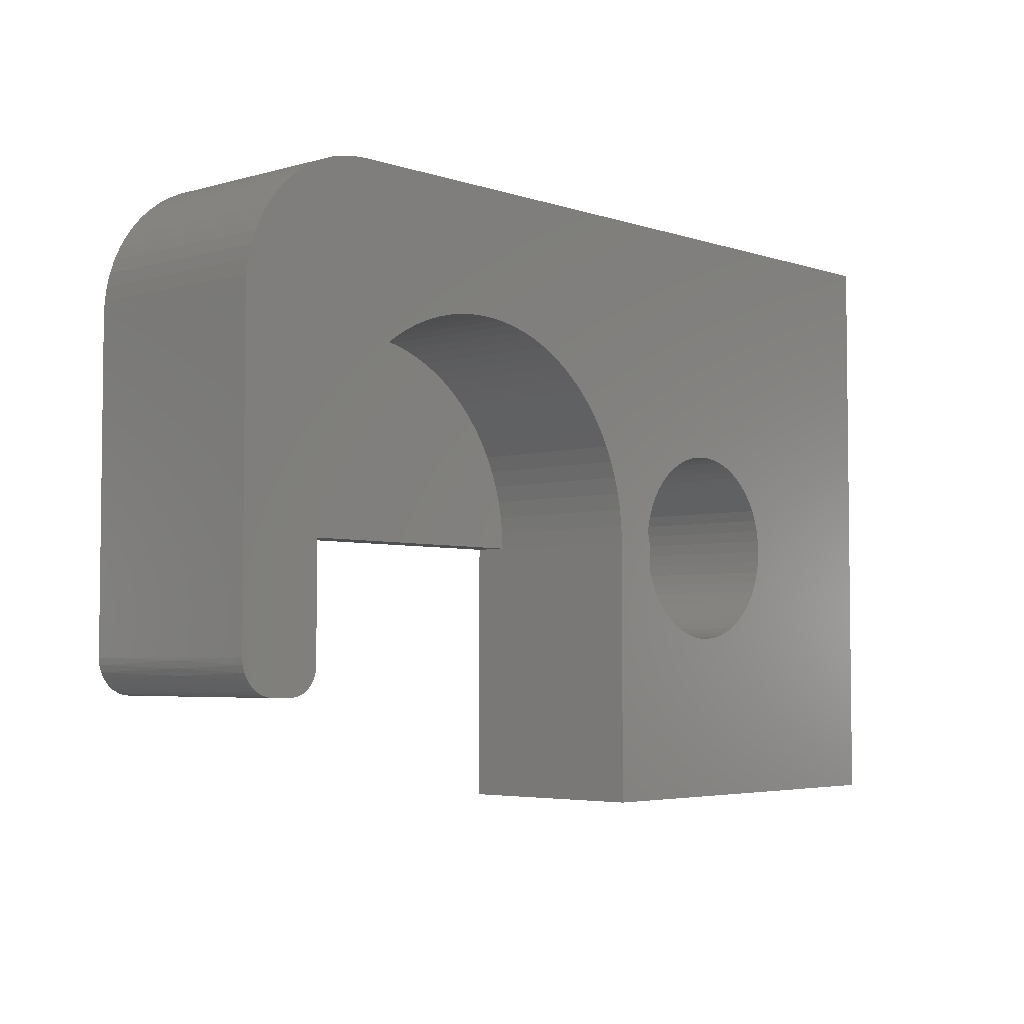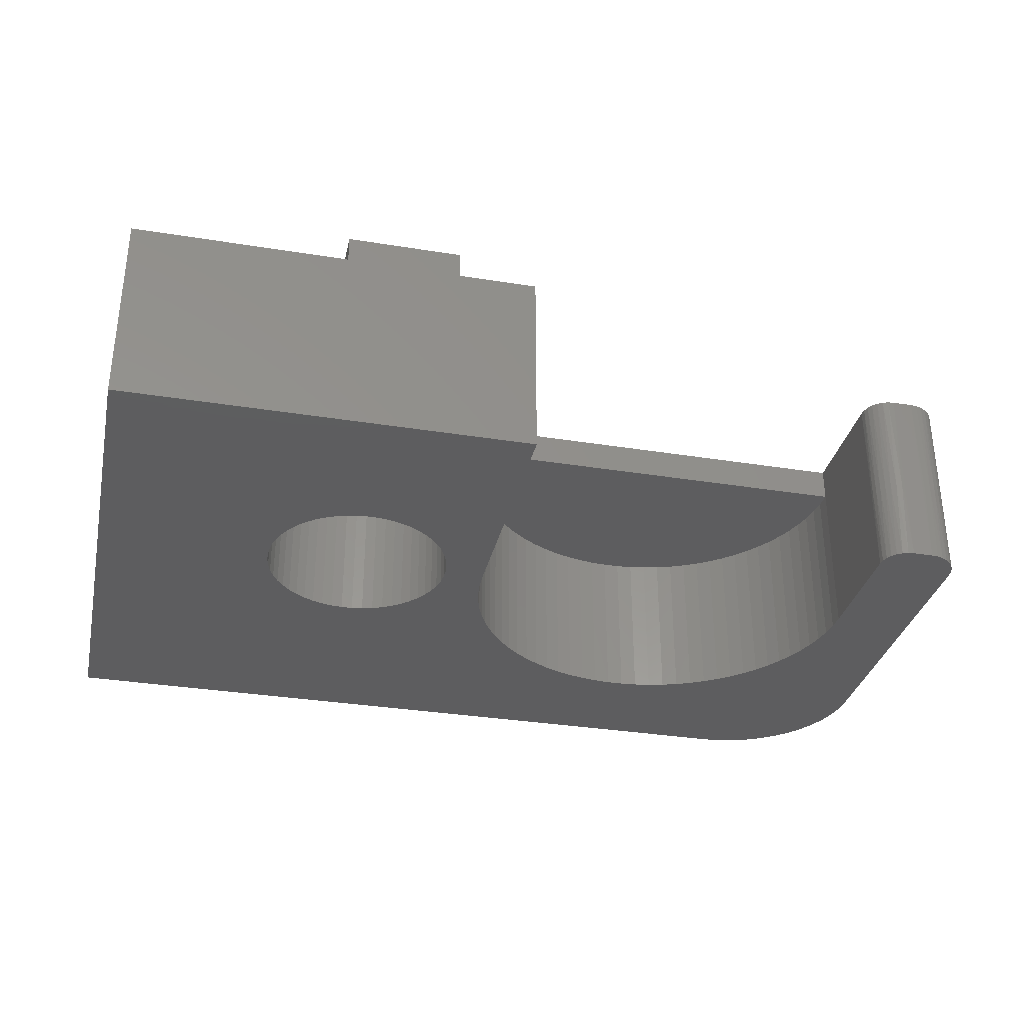
<metadata>
{"format":"stl","ext":"stl","renderer":"f3d","projection":"perspective","resolution":1024,"background":"white","views":[{"elev":-4.2,"azim":132.7,"up":"+Y"},{"elev":-32.8,"azim":-12.6,"up":"+Z"}]}
</metadata>
<code>
# stl→obj: 405 verts, 810 faces
v -3 -21.5 1.421e-14
v -7.436 -6.748 0
v -3 -2.5 0
v -6.973 -6.06 0
v -6.594 -5.322 0
v -33 -21.5 1.421e-14
v -14.03 -9.423 0
v -13.21 -9.497 0
v -12.38 -9.472 0
v -33 21.5 0
v -19.95 -1.672 0
v -20 -2.5 0
v -19.95 -3.328 0
v 23 21.5 0
v 7.827 11.91 0
v 6.681 11.53 0
v 5.57 11.05 0
v 23.98 21.45 0
v 24.95 21.31 0
v 25.9 21.07 0
v 26.83 20.74 0
v 27.71 20.32 0
v 17.32 11.53 0
v 16.17 11.91 0
v 28.56 19.81 0
v 18.43 11.05 0
v 29.34 19.23 0
v 30.07 18.57 0
v 30.73 17.84 0
v 31.31 17.06 0
v 19.5 10.49 0
v 31.82 16.21 0
v 32.24 15.33 0
v 32.57 14.4 0
v 20.52 9.845 0
v 32.81 13.45 0
v 32.95 12.48 0
v 21.49 9.119 0
v 33 11.5 0
v 22.39 8.318 0
v 23.23 7.447 0
v 23.99 6.511 0
v 24.68 5.517 0
v 25.28 4.471 0
v 25.8 3.38 0
v 26.23 2.25 0
v 26.56 1.09 0
v 26.81 -0.09383 0
v 26.95 -1.293 0
v 33 -11 0
v 27 -2.5 0
v 27 -11.5 0
v 32.95 -11.49 0
v 32.81 -11.96 0
v 32.58 -12.39 0
v 27.05 -11.95 0
v 32.27 -12.77 0
v 30.5 -13.5 0
v 31.89 -13.08 0
v 31.46 -13.31 0
v 30.99 -13.45 0
v 27.2 -12.37 0
v 29 -13.5 0
v 27.44 -12.75 0
v 27.75 -13.06 0
v 28.13 -13.3 0
v 28.55 -13.45 0
v 15 12.2 0
v 13.81 12.39 0
v 12.6 12.49 0
v 11.4 12.49 0
v 10.19 12.39 0
v 9 12.2 0
v 4.5 10.49 0
v 3.479 9.845 0
v 2.513 9.119 0
v 1.609 8.318 0
v -12.38 4.472 0
v -13.21 4.497 0
v -14.03 4.423 0
v -14.85 4.252 0
v -11.56 4.35 0
v 0.7723 7.447 0
v 0.008357 6.511 0
v -10.76 4.131 0
v -0.6779 5.517 0
v -9.99 3.82 0
v -9.263 3.419 0
v -1.282 4.471 0
v -8.589 2.936 0
v -1.8 3.38 0
v -7.977 2.376 0
v -2.228 2.25 0
v -7.436 1.748 0
v -6.973 1.06 0
v -2.564 1.09 0
v -6.594 0.3219 0
v -2.806 -0.09383 0
v -6.305 -0.4556 0
v -2.951 -1.293 0
v -6.11 -1.262 0
v -6.012 -2.085 0
v -6.012 -2.915 0
v -6.11 -3.738 0
v -6.305 -4.544 0
v -19.8 -4.144 0
v -19.56 -4.937 0
v -19.23 -5.696 0
v -18.81 -6.411 0
v -18.3 -7.07 0
v -17.72 -7.665 0
v -17.08 -8.187 0
v -16.38 -8.63 0
v -15.63 -8.987 0
v -14.85 -9.252 0
v -11.56 -9.35 0
v -10.76 -9.131 0
v -9.99 -8.82 0
v -9.263 -8.419 0
v -8.589 -7.936 0
v -7.977 -7.376 0
v -15.63 3.987 0
v -16.38 3.63 0
v -17.08 3.187 0
v -17.72 2.665 0
v -18.3 2.07 0
v -18.81 1.411 0
v -19.23 0.6964 0
v -19.56 -0.06259 0
v -19.8 -0.8558 0
v 27 -2.5 12
v 26.95 -1.293 12
v 26.81 -0.09383 12
v 26.56 1.09 12
v 26.23 2.25 12
v 25.8 3.38 12
v 25.28 4.471 12
v 24.68 5.517 12
v 23.99 6.511 12
v 23.23 7.447 12
v 22.39 8.318 12
v 21.49 9.119 12
v 20.52 9.845 12
v 19.5 10.49 12
v 18.43 11.05 12
v 17.32 11.53 12
v 16.17 11.91 12
v 15 12.2 12
v 13.81 12.39 12
v 12.6 12.49 12
v 11.4 12.49 12
v 10.19 12.39 12
v 9 12.2 12
v 7.827 11.91 12
v 6.681 11.53 12
v 5.57 11.05 12
v 4.5 10.49 12
v 3.479 9.845 12
v 2.513 9.119 12
v 1.609 8.318 12
v 0.7723 7.447 12
v 0.008357 6.511 12
v -0.6779 5.517 12
v -1.282 4.471 12
v -1.8 3.38 12
v -2.228 2.25 12
v -2.564 1.09 12
v -2.806 -0.09383 12
v -2.951 -1.293 12
v -3 -2.5 12
v -3 -2.5 14.46
v 27 -2.5 14.46
v 22 21.5 14.5
v 22 8.68 14.5
v 22 21.5 14.46
v 22 8.68 14.46
v 23 21.5 14.46
v 23.98 21.45 14.46
v 24.95 21.31 14.46
v 25.9 21.07 14.46
v 26.83 20.74 14.46
v 27.71 20.32 14.46
v 28.56 19.81 14.46
v 29.34 19.23 14.46
v 30.07 18.57 14.46
v 30.73 17.84 14.46
v 31.31 17.06 14.46
v 31.82 16.21 14.46
v 32.24 15.33 14.46
v 32.57 14.4 14.46
v 32.81 13.45 14.46
v 32.95 12.48 14.46
v 33 11.5 14.46
v 33 -11 14.46
v 32.99 -11.19 6.309
v 32.95 -11.49 14.46
v 32.9 -11.69 6.309
v 32.81 -11.96 14.46
v 32.72 -12.16 6.309
v 32.58 -12.39 14.46
v 32.44 -12.58 6.309
v 32.27 -12.77 14.46
v 32.08 -12.94 6.309
v 31.89 -13.08 14.46
v 31.66 -13.22 6.309
v 31.46 -13.31 14.46
v 31.19 -13.4 6.309
v 30.99 -13.45 14.46
v 30.69 -13.49 6.309
v 30.5 -13.5 14.46
v 21.05 9.464 14.5
v 21.05 9.464 14.46
v 20.03 10.17 14.5
v 20.03 10.17 14.46
v 18.97 10.78 14.49
v 18.97 10.78 14.46
v 17.85 11.31 14.49
v 17.85 11.31 14.46
v 16.7 11.75 14.49
v 16.7 11.75 14.46
v 15.51 12.08 14.48
v 15.51 12.08 14.46
v 14.3 12.32 14.48
v 14.3 12.32 14.46
v 13.07 12.46 14.48
v 13.07 12.46 14.46
v 11.84 12.5 14.48
v 11.84 12.5 14.46
v 10.61 12.44 14.47
v 10.61 12.44 14.46
v 9.384 12.27 14.47
v 9.384 12.27 14.46
v 8.179 12.01 14.47
v 8.179 12.01 14.46
v 7 11.64 14.46
v 29 -13.5 14.46
v 28.78 -13.49 6.476
v 28.55 -13.45 14.46
v 28.34 -13.39 6.476
v 28.13 -13.3 14.46
v 27.94 -13.19 6.476
v 27.75 -13.06 14.46
v 27.59 -12.91 6.476
v 27.44 -12.75 14.46
v 27.31 -12.56 6.476
v 27.2 -12.37 14.46
v 27.11 -12.16 6.476
v 27.05 -11.95 14.46
v 27.01 -11.72 6.476
v 27 -11.5 14.46
v -3 -21.5 14.46
v -8.8 -21.5 14.46
v -17.2 -21.5 14.46
v -33 -21.5 14.46
v -8.8 -21.5 16.46
v -17.2 -21.5 16.46
v -13.64 -6.651 14.46
v -17.2 -7.5 14.46
v -13 -6.7 14.46
v -8.8 -7.5 14.46
v -12.36 -6.651 14.46
v -11.73 -6.504 14.46
v -11.14 -6.264 14.46
v -10.58 -5.935 14.46
v -10.09 -5.526 14.46
v -9.66 -5.046 14.46
v -9.31 -4.506 14.46
v -9.047 -3.92 14.46
v -8.877 -3.3 14.46
v -8.803 -2.661 14.46
v -8.828 -2.018 14.46
v -8.95 -1.387 14.46
v -9.167 -0.7819 14.46
v -9.475 -0.217 14.46
v -8.8 2.5 14.46
v -9.864 0.2944 14.46
v -10.33 0.7403 14.46
v -10.85 1.11 14.46
v -11.43 1.396 14.46
v -12.04 1.59 14.46
v -12.68 1.688 14.46
v -13.32 1.688 14.46
v -17.2 2.5 14.46
v -13.96 1.59 14.46
v -14.57 1.396 14.46
v -15.15 1.11 14.46
v -15.67 0.7403 14.46
v -16.14 0.2944 14.46
v -16.53 -0.217 14.46
v -16.83 -0.7819 14.46
v -17.05 -1.387 14.46
v -17.17 -2.018 14.46
v -33 21.5 14.46
v -14.27 -6.504 14.46
v -14.86 -6.264 14.46
v -15.42 -5.935 14.46
v -15.91 -5.526 14.46
v -16.34 -5.046 14.46
v -16.69 -4.506 14.46
v -16.95 -3.92 14.46
v -17.12 -3.3 14.46
v -17.2 -2.661 14.46
v -8.8 21.5 14.46
v 7 21.5 14.46
v -17.2 21.5 14.46
v -17.2 21.5 16.46
v -8.8 21.5 16.46
v -19.95 -3.328 11
v -20 -2.5 11
v -17.2 -2.5 11
v -19.95 -1.672 11
v -17.15 -1.859 11
v -19.8 -0.8558 11
v -17 -1.233 11
v -19.56 -0.06259 11
v -16.76 -0.6364 11
v -19.23 0.6964 11
v -18.81 1.411 11
v -16.44 -0.08366 11
v -18.3 2.07 11
v -16.03 0.4124 11
v -17.72 2.665 11
v -15.55 0.8402 11
v -17.08 3.187 11
v -15.01 1.19 11
v -16.38 3.63 11
v -15.63 3.987 11
v -14.42 1.453 11
v -14.85 4.252 11
v -13.8 1.623 11
v -14.03 4.423 11
v -13.16 1.697 11
v -13.21 4.497 11
v -12.38 4.472 11
v -12.52 1.672 11
v -11.56 4.35 11
v -11.89 1.55 11
v -10.76 4.131 11
v -11.28 1.333 11
v -9.99 3.82 11
v -10.72 1.025 11
v -9.263 3.419 11
v -8.589 2.936 11
v -10.21 0.6355 11
v -7.977 2.376 11
v -9.76 0.1722 11
v -7.436 1.748 11
v -9.39 -0.3537 11
v -6.973 1.06 11
v -6.594 0.3219 11
v -9.104 -0.93 11
v -6.305 -0.4556 11
v -8.91 -1.543 11
v -6.11 -1.262 11
v -8.812 -2.178 11
v -6.012 -2.085 11
v -8.812 -2.822 11
v -6.012 -2.915 11
v -6.11 -3.738 11
v -8.91 -3.457 11
v -6.305 -4.544 11
v -9.104 -4.07 11
v -6.594 -5.322 11
v -9.39 -4.646 11
v -6.973 -6.06 11
v -7.436 -6.748 11
v -9.76 -5.172 11
v -7.977 -7.376 11
v -10.21 -5.636 11
v -8.589 -7.936 11
v -10.72 -6.025 11
v -9.263 -8.419 11
v -9.99 -8.82 11
v -11.28 -6.333 11
v -10.76 -9.131 11
v -11.89 -6.55 11
v -11.56 -9.35 11
v -12.52 -6.672 11
v -12.38 -9.472 11
v -13.16 -6.697 11
v -13.21 -9.497 11
v -14.03 -9.423 11
v -13.8 -6.623 11
v -14.85 -9.252 11
v -14.42 -6.453 11
v -15.63 -8.987 11
v -15.01 -6.19 11
v -16.38 -8.63 11
v -17.08 -8.187 11
v -15.55 -5.84 11
v -17.72 -7.665 11
v -16.03 -5.412 11
v -18.3 -7.07 11
v -16.44 -4.916 11
v -18.81 -6.411 11
v -16.76 -4.364 11
v -19.23 -5.696 11
v -19.56 -4.937 11
v -17 -3.767 11
v -19.8 -4.144 11
v -17.15 -3.141 11
v -17.2 2.5 16.46
v -8.8 2.5 16.46
v -8.8 -7.5 16.46
v -17.2 -7.5 16.46
f 1 2 3
f 3 2 4
f 3 4 5
f 6 7 1
f 1 7 8
f 1 8 9
f 10 11 6
f 6 11 12
f 6 12 13
f 14 15 10
f 10 15 16
f 10 16 17
f 18 19 14
f 14 19 20
f 14 20 21
f 21 22 14
f 14 22 23
f 14 23 24
f 22 25 23
f 23 25 26
f 26 25 27
f 26 27 28
f 28 29 26
f 26 29 30
f 26 30 31
f 31 30 32
f 31 32 33
f 33 34 31
f 31 34 35
f 35 34 36
f 35 36 37
f 35 37 38
f 38 37 39
f 38 39 40
f 40 39 41
f 41 39 42
f 42 39 43
f 43 39 44
f 44 39 45
f 45 39 46
f 46 39 47
f 47 39 48
f 48 39 49
f 49 39 50
f 49 50 51
f 51 50 52
f 52 50 53
f 52 53 54
f 54 55 52
f 52 55 56
f 56 55 57
f 56 57 58
f 58 57 59
f 58 59 60
f 60 61 58
f 56 58 62
f 62 58 63
f 62 63 64
f 64 63 65
f 65 63 66
f 66 63 67
f 24 68 14
f 14 68 69
f 14 69 70
f 70 71 14
f 14 71 72
f 14 72 73
f 73 15 14
f 17 74 10
f 10 74 75
f 10 75 76
f 77 78 76
f 76 78 79
f 76 79 10
f 10 79 80
f 10 80 81
f 78 77 82
f 82 77 83
f 82 83 84
f 82 84 85
f 85 84 86
f 85 86 87
f 87 86 88
f 88 86 89
f 88 89 90
f 90 89 91
f 90 91 92
f 92 91 93
f 92 93 94
f 94 93 95
f 95 93 96
f 95 96 97
f 97 96 98
f 97 98 99
f 99 98 100
f 99 100 101
f 101 100 102
f 102 100 3
f 102 3 103
f 103 3 104
f 104 3 105
f 105 3 5
f 13 106 6
f 6 106 107
f 6 107 108
f 108 109 6
f 6 109 110
f 6 110 111
f 111 112 6
f 6 112 113
f 6 113 114
f 114 115 6
f 6 115 7
f 9 116 1
f 1 116 117
f 1 117 118
f 118 119 1
f 1 119 120
f 1 120 121
f 121 2 1
f 81 122 10
f 10 122 123
f 10 123 124
f 124 125 10
f 10 125 126
f 10 126 127
f 127 128 10
f 10 128 129
f 10 129 130
f 130 11 10
f 51 131 49
f 49 131 132
f 49 132 133
f 49 133 48
f 48 133 134
f 48 134 47
f 47 134 135
f 47 135 46
f 46 135 136
f 46 136 45
f 45 136 137
f 45 137 44
f 44 137 138
f 44 138 43
f 43 138 139
f 43 139 42
f 42 139 140
f 42 140 41
f 41 140 141
f 41 141 40
f 40 141 142
f 40 142 38
f 38 142 143
f 38 143 35
f 35 143 144
f 35 144 31
f 31 144 145
f 31 145 26
f 26 145 146
f 26 146 23
f 23 146 147
f 23 147 24
f 24 147 148
f 24 148 68
f 68 148 149
f 68 149 69
f 69 149 150
f 69 150 70
f 70 150 151
f 70 151 71
f 71 151 152
f 71 152 72
f 72 152 153
f 72 153 73
f 73 153 154
f 73 154 15
f 15 154 155
f 15 155 16
f 16 155 156
f 16 156 17
f 17 156 157
f 17 157 74
f 74 157 158
f 74 158 75
f 75 158 159
f 75 159 76
f 76 159 160
f 76 160 77
f 77 160 161
f 77 161 83
f 83 161 162
f 83 162 84
f 84 162 163
f 84 163 86
f 86 163 164
f 86 164 89
f 89 164 165
f 89 165 91
f 91 165 166
f 91 166 93
f 93 166 167
f 93 167 96
f 96 167 168
f 96 168 98
f 98 168 169
f 98 169 100
f 100 169 170
f 100 170 3
f 131 170 132
f 132 170 169
f 132 169 133
f 133 169 168
f 133 168 134
f 134 168 167
f 134 167 135
f 135 167 166
f 135 166 136
f 136 166 165
f 136 165 137
f 137 165 164
f 137 164 138
f 138 164 163
f 138 163 139
f 139 163 162
f 139 162 140
f 140 162 161
f 140 161 141
f 141 161 160
f 141 160 142
f 142 160 159
f 142 159 143
f 143 159 158
f 143 158 144
f 144 158 157
f 144 157 145
f 145 157 156
f 145 156 146
f 146 156 155
f 146 155 147
f 147 155 154
f 147 154 148
f 148 154 153
f 148 153 149
f 149 153 152
f 149 152 150
f 150 152 151
f 170 131 171
f 171 131 172
f 173 174 175
f 175 174 176
f 177 178 14
f 14 178 18
f 18 178 179
f 18 179 19
f 19 179 180
f 19 180 20
f 20 180 181
f 20 181 21
f 21 181 182
f 21 182 22
f 22 182 183
f 22 183 25
f 25 183 184
f 25 184 27
f 27 184 185
f 27 185 28
f 28 185 186
f 28 186 29
f 29 186 187
f 29 187 30
f 30 187 188
f 30 188 32
f 32 188 189
f 32 189 33
f 33 189 190
f 33 190 34
f 34 190 191
f 34 191 36
f 36 191 192
f 36 192 37
f 37 192 193
f 37 193 39
f 194 50 193
f 193 50 39
f 50 194 195
f 195 194 196
f 195 196 197
f 197 196 198
f 197 198 199
f 199 198 200
f 199 200 201
f 201 200 202
f 201 202 203
f 203 202 204
f 203 204 205
f 205 204 206
f 205 206 207
f 207 206 208
f 207 208 209
f 209 208 210
f 209 210 58
f 58 61 209
f 209 61 207
f 61 60 207
f 207 60 205
f 60 59 205
f 205 59 203
f 59 57 203
f 203 57 201
f 57 55 201
f 201 55 199
f 55 54 199
f 199 54 197
f 54 53 197
f 197 53 195
f 53 50 195
f 174 211 176
f 176 211 212
f 212 211 213
f 212 213 214
f 214 213 215
f 214 215 216
f 216 215 217
f 216 217 218
f 218 217 219
f 218 219 220
f 220 219 221
f 220 221 222
f 222 221 223
f 222 223 224
f 224 223 225
f 224 225 226
f 226 225 227
f 226 227 228
f 228 227 229
f 228 229 230
f 230 229 231
f 230 231 232
f 232 231 233
f 232 233 234
f 234 233 235
f 236 63 210
f 210 63 58
f 63 236 237
f 237 236 238
f 237 238 239
f 239 238 240
f 239 240 241
f 241 240 242
f 241 242 243
f 243 242 244
f 243 244 245
f 245 244 246
f 245 246 247
f 247 246 248
f 247 248 249
f 249 248 250
f 249 250 52
f 52 56 249
f 249 56 247
f 56 62 247
f 247 62 245
f 62 64 245
f 245 64 243
f 64 65 243
f 243 65 241
f 65 66 241
f 241 66 239
f 66 67 239
f 239 67 237
f 67 63 237
f 172 131 250
f 250 131 52
f 52 131 51
f 171 251 170
f 170 251 1
f 170 1 3
f 251 252 1
f 1 252 253
f 1 253 6
f 6 253 254
f 252 255 253
f 253 255 256
f 257 258 259
f 259 258 260
f 259 260 261
f 261 260 262
f 262 260 263
f 263 260 264
f 264 260 265
f 265 260 266
f 266 260 267
f 267 260 171
f 267 171 268
f 268 171 269
f 269 171 270
f 270 171 271
f 271 171 272
f 272 171 273
f 273 171 274
f 274 171 275
f 274 275 276
f 276 275 277
f 277 275 278
f 278 275 279
f 279 275 280
f 280 275 281
f 281 275 282
f 282 275 283
f 282 283 284
f 284 283 285
f 285 283 286
f 286 283 287
f 287 283 288
f 288 283 289
f 289 283 290
f 290 283 291
f 291 283 292
f 292 283 293
f 292 293 254
f 257 294 258
f 258 294 295
f 258 295 296
f 296 297 258
f 258 297 298
f 258 298 299
f 299 300 258
f 258 300 301
f 258 301 254
f 254 301 302
f 254 302 292
f 252 251 260
f 260 251 171
f 172 176 171
f 171 176 235
f 171 235 275
f 275 235 303
f 303 235 304
f 250 194 172
f 172 194 193
f 172 193 176
f 176 193 192
f 176 192 191
f 248 200 250
f 250 200 198
f 250 198 196
f 246 210 248
f 248 210 202
f 248 202 200
f 210 246 236
f 236 246 244
f 236 244 242
f 242 240 236
f 236 240 238
f 208 206 210
f 210 206 204
f 210 204 202
f 196 194 250
f 191 190 176
f 176 190 189
f 176 189 188
f 188 187 176
f 176 187 186
f 176 186 185
f 185 184 176
f 176 184 183
f 176 183 182
f 182 181 176
f 176 181 180
f 176 180 179
f 179 178 176
f 176 178 177
f 176 177 175
f 176 212 235
f 235 212 214
f 235 214 216
f 216 218 235
f 235 218 220
f 235 220 234
f 234 220 222
f 234 222 232
f 232 222 224
f 232 224 230
f 230 224 226
f 230 226 228
f 283 305 293
f 254 253 258
f 177 14 175
f 175 14 304
f 175 304 173
f 304 14 303
f 303 14 10
f 303 10 305
f 305 10 293
f 305 306 303
f 303 306 307
f 235 233 304
f 304 233 231
f 304 231 229
f 229 227 304
f 304 227 225
f 304 225 173
f 173 225 223
f 173 223 221
f 221 219 173
f 173 219 217
f 173 217 215
f 215 213 173
f 173 213 211
f 173 211 174
f 308 309 310
f 310 309 311
f 310 311 312
f 312 311 313
f 312 313 314
f 314 313 315
f 314 315 316
f 316 315 317
f 316 317 318
f 316 318 319
f 319 318 320
f 319 320 321
f 321 320 322
f 321 322 323
f 323 322 324
f 323 324 325
f 325 324 326
f 325 326 327
f 325 327 328
f 328 327 329
f 328 329 330
f 330 329 331
f 330 331 332
f 332 331 333
f 332 333 334
f 332 334 335
f 335 334 336
f 335 336 337
f 337 336 338
f 337 338 339
f 339 338 340
f 339 340 341
f 341 340 342
f 341 342 343
f 341 343 344
f 344 343 345
f 344 345 346
f 346 345 347
f 346 347 348
f 348 347 349
f 348 349 350
f 348 350 351
f 351 350 352
f 351 352 353
f 353 352 354
f 353 354 355
f 355 354 356
f 355 356 357
f 357 356 358
f 357 358 359
f 357 359 360
f 360 359 361
f 360 361 362
f 362 361 363
f 362 363 364
f 364 363 365
f 364 365 366
f 364 366 367
f 367 366 368
f 367 368 369
f 369 368 370
f 369 370 371
f 371 370 372
f 371 372 373
f 371 373 374
f 374 373 375
f 374 375 376
f 376 375 377
f 376 377 378
f 378 377 379
f 378 379 380
f 380 379 381
f 380 381 382
f 380 382 383
f 383 382 384
f 383 384 385
f 385 384 386
f 385 386 387
f 387 386 388
f 387 388 389
f 387 389 390
f 390 389 391
f 390 391 392
f 392 391 393
f 392 393 394
f 394 393 395
f 394 395 396
f 396 395 397
f 396 397 398
f 396 398 399
f 399 398 400
f 399 400 401
f 401 400 308
f 401 308 310
f 312 292 310
f 310 292 302
f 310 302 401
f 401 302 301
f 401 301 399
f 399 301 300
f 399 300 396
f 396 300 299
f 396 299 394
f 394 299 298
f 394 298 392
f 392 298 297
f 392 297 390
f 390 297 296
f 390 296 387
f 387 296 295
f 387 295 385
f 385 295 294
f 385 294 383
f 383 294 257
f 383 257 380
f 380 257 259
f 380 259 378
f 378 259 261
f 378 261 376
f 376 261 262
f 376 262 374
f 374 262 263
f 374 263 371
f 371 263 264
f 371 264 369
f 369 264 265
f 369 265 367
f 367 265 266
f 367 266 364
f 364 266 267
f 364 267 362
f 362 267 268
f 362 268 360
f 360 268 269
f 360 269 357
f 357 269 270
f 357 270 355
f 355 270 271
f 355 271 353
f 353 271 272
f 353 272 351
f 351 272 273
f 351 273 348
f 348 273 274
f 348 274 346
f 346 274 276
f 346 276 344
f 344 276 277
f 344 277 341
f 341 277 278
f 341 278 339
f 339 278 279
f 339 279 337
f 337 279 280
f 337 280 335
f 335 280 281
f 335 281 332
f 332 281 282
f 332 282 330
f 330 282 284
f 330 284 328
f 328 284 285
f 328 285 325
f 325 285 286
f 325 286 323
f 323 286 287
f 323 287 321
f 321 287 288
f 321 288 319
f 319 288 289
f 319 289 316
f 316 289 290
f 316 290 314
f 314 290 291
f 314 291 312
f 312 291 292
f 283 275 402
f 402 275 403
f 260 258 404
f 404 258 405
f 275 303 403
f 403 303 307
f 306 402 307
f 307 402 403
f 305 283 306
f 306 283 402
f 11 311 12
f 12 311 309
f 12 309 13
f 13 309 308
f 13 308 400
f 11 130 311
f 311 130 313
f 313 130 129
f 313 129 315
f 315 129 128
f 315 128 317
f 317 128 127
f 317 127 318
f 318 127 126
f 318 126 320
f 320 126 125
f 320 125 322
f 322 125 124
f 322 124 324
f 324 124 123
f 324 123 326
f 326 123 122
f 326 122 327
f 327 122 81
f 327 81 329
f 329 81 80
f 329 80 331
f 331 80 79
f 331 79 333
f 333 79 78
f 333 78 334
f 334 78 82
f 334 82 336
f 336 82 85
f 336 85 338
f 338 85 87
f 338 87 340
f 340 87 88
f 340 88 342
f 342 88 90
f 342 90 343
f 343 90 92
f 343 92 345
f 345 92 94
f 345 94 347
f 347 94 95
f 347 95 349
f 349 95 97
f 349 97 350
f 350 97 99
f 350 99 352
f 352 99 101
f 352 101 354
f 354 101 102
f 354 102 356
f 356 102 103
f 356 103 358
f 358 103 104
f 358 104 359
f 359 104 105
f 359 105 361
f 361 105 5
f 361 5 363
f 363 5 4
f 363 4 365
f 365 4 2
f 365 2 366
f 366 2 121
f 366 121 368
f 368 121 120
f 368 120 370
f 370 120 119
f 370 119 372
f 372 119 118
f 372 118 373
f 373 118 117
f 373 117 375
f 375 117 116
f 375 116 377
f 377 116 9
f 377 9 379
f 379 9 8
f 379 8 381
f 381 8 7
f 381 7 382
f 382 7 115
f 382 115 384
f 384 115 114
f 384 114 386
f 386 114 113
f 386 113 388
f 388 113 112
f 388 112 389
f 389 112 111
f 389 111 391
f 391 111 110
f 391 110 393
f 393 110 109
f 393 109 395
f 395 109 108
f 395 108 397
f 397 108 107
f 397 107 398
f 398 107 106
f 398 106 400
f 400 106 13
f 6 254 10
f 10 254 293
f 258 253 405
f 405 253 256
f 405 256 404
f 404 256 255
f 252 260 255
f 255 260 404

</code>
